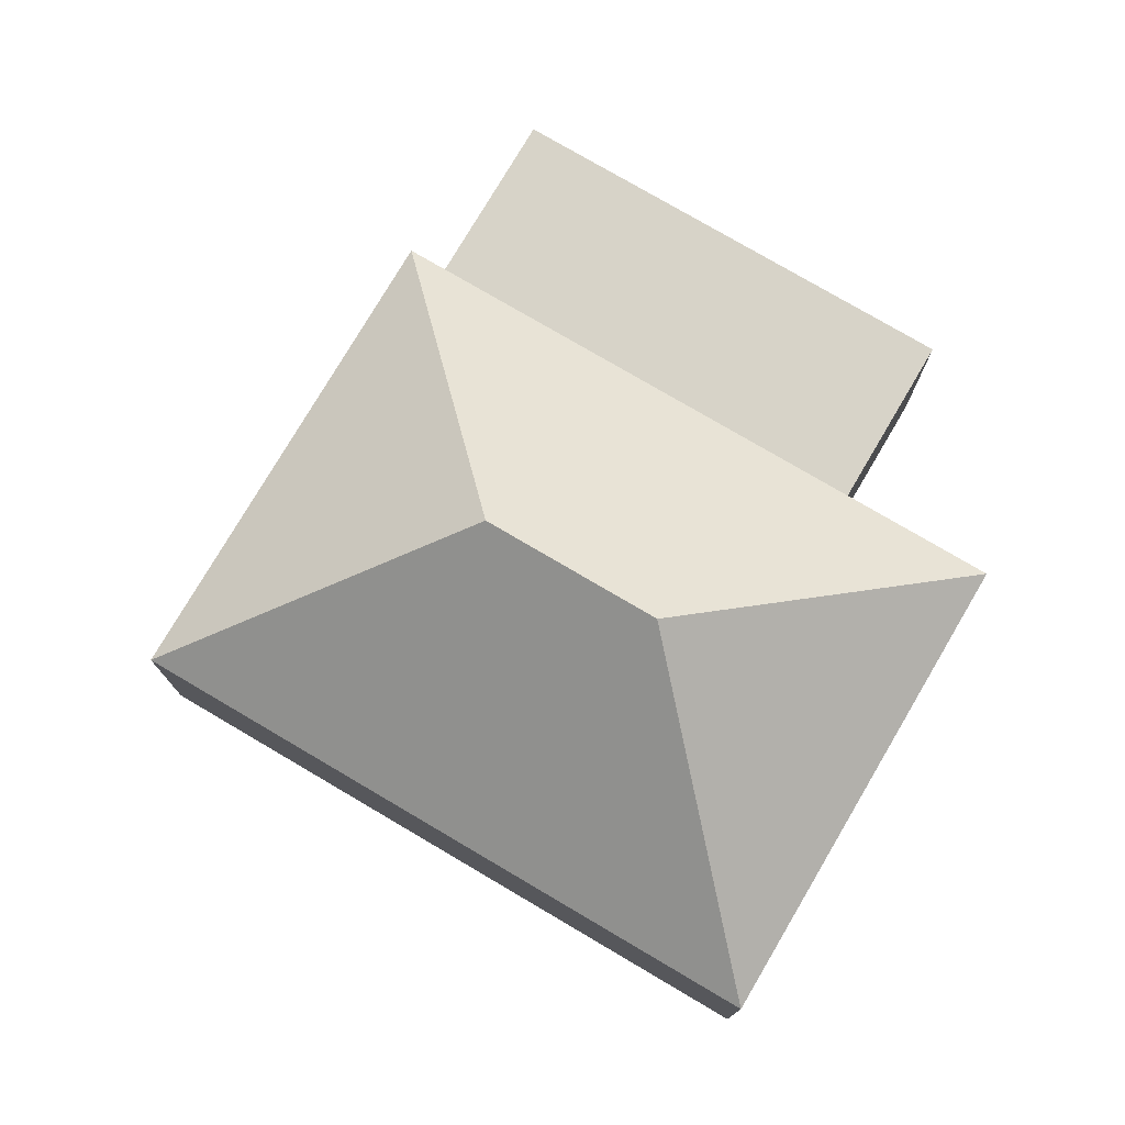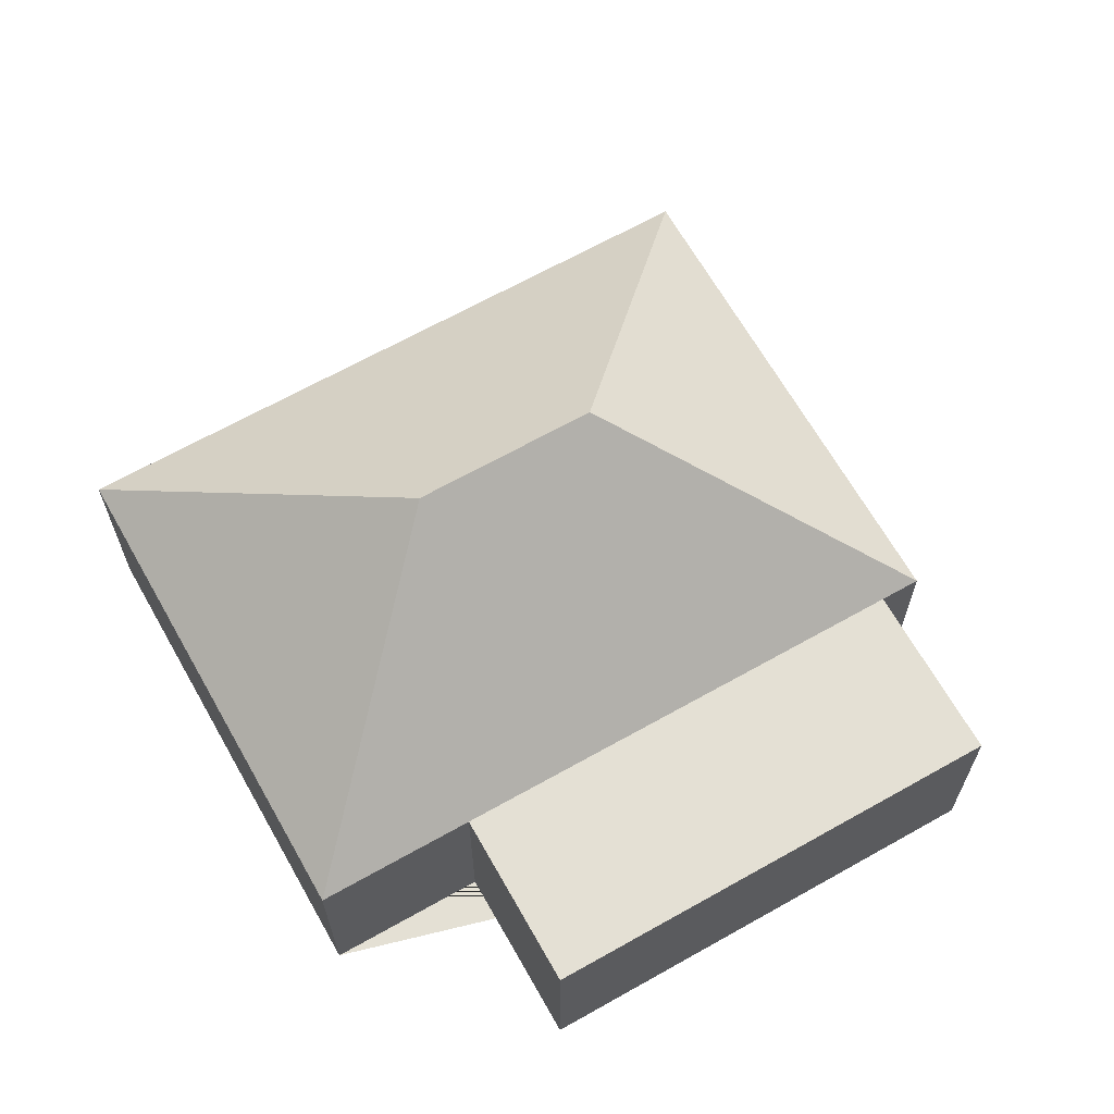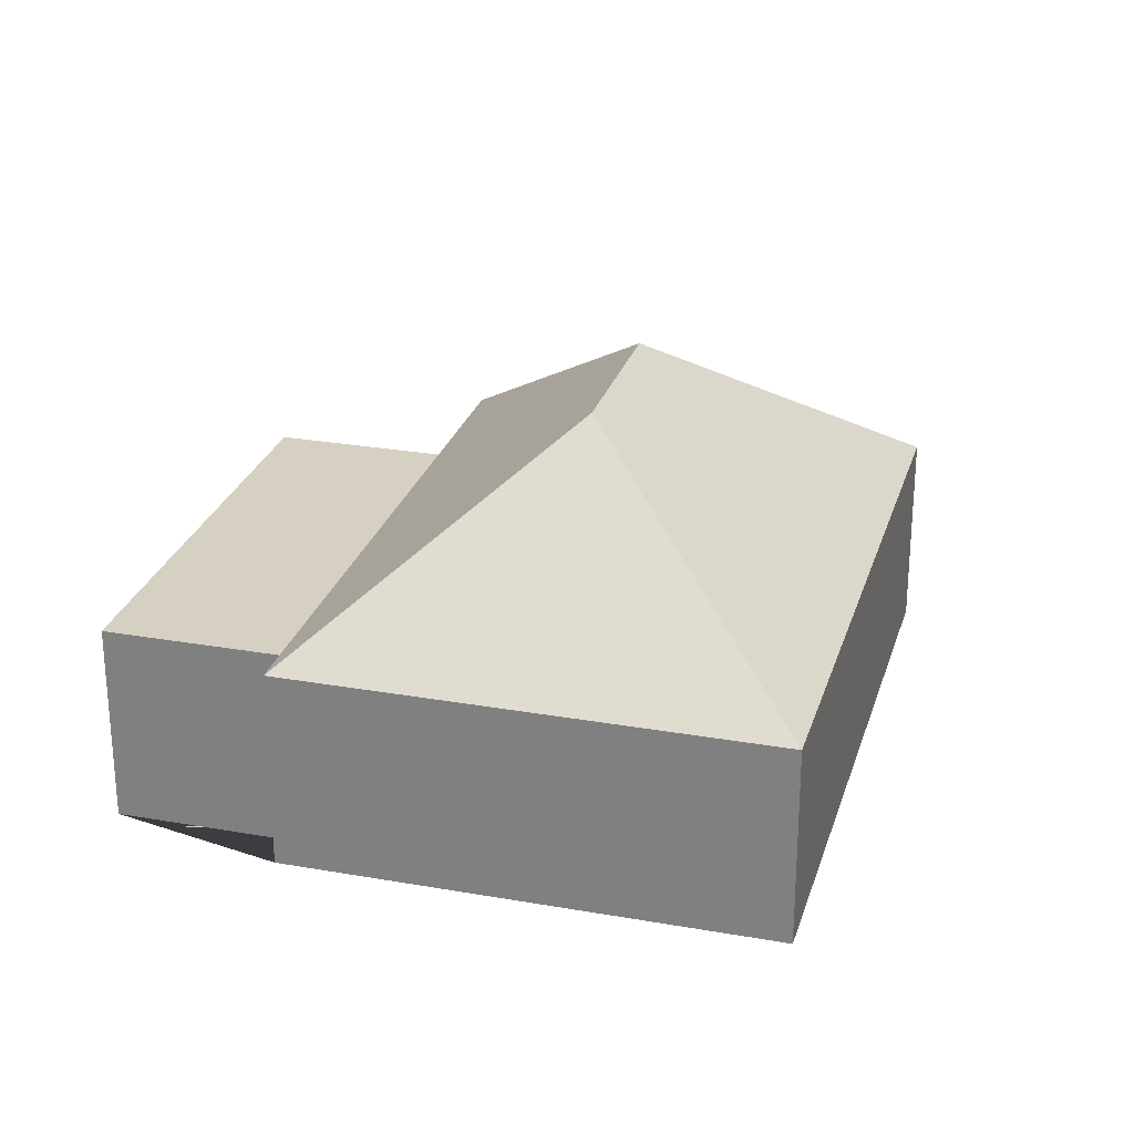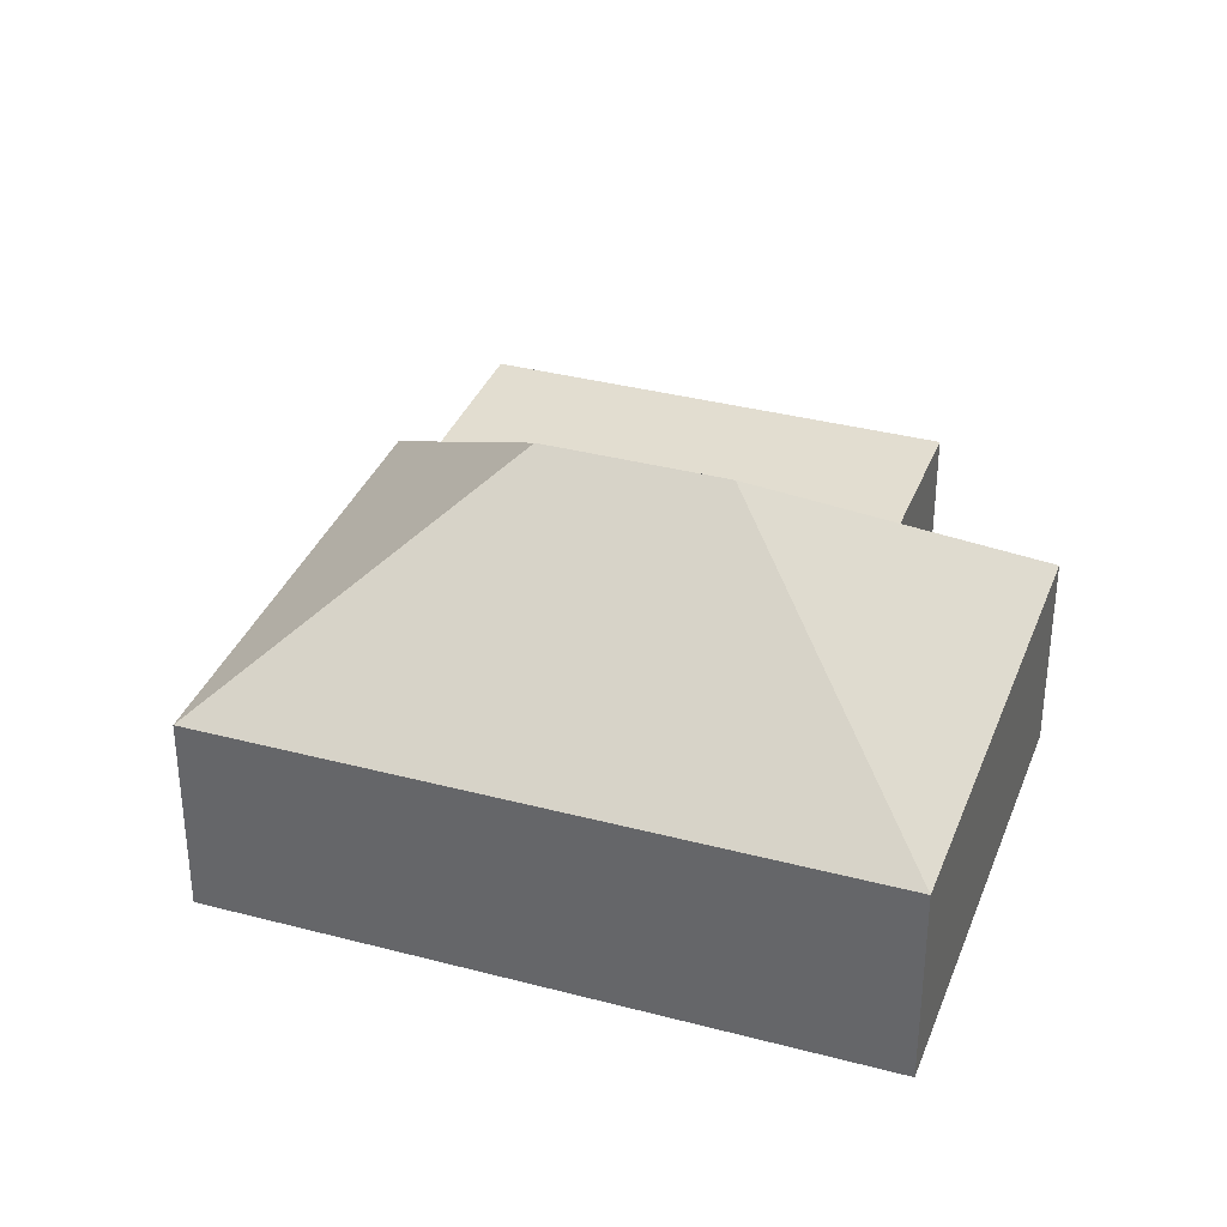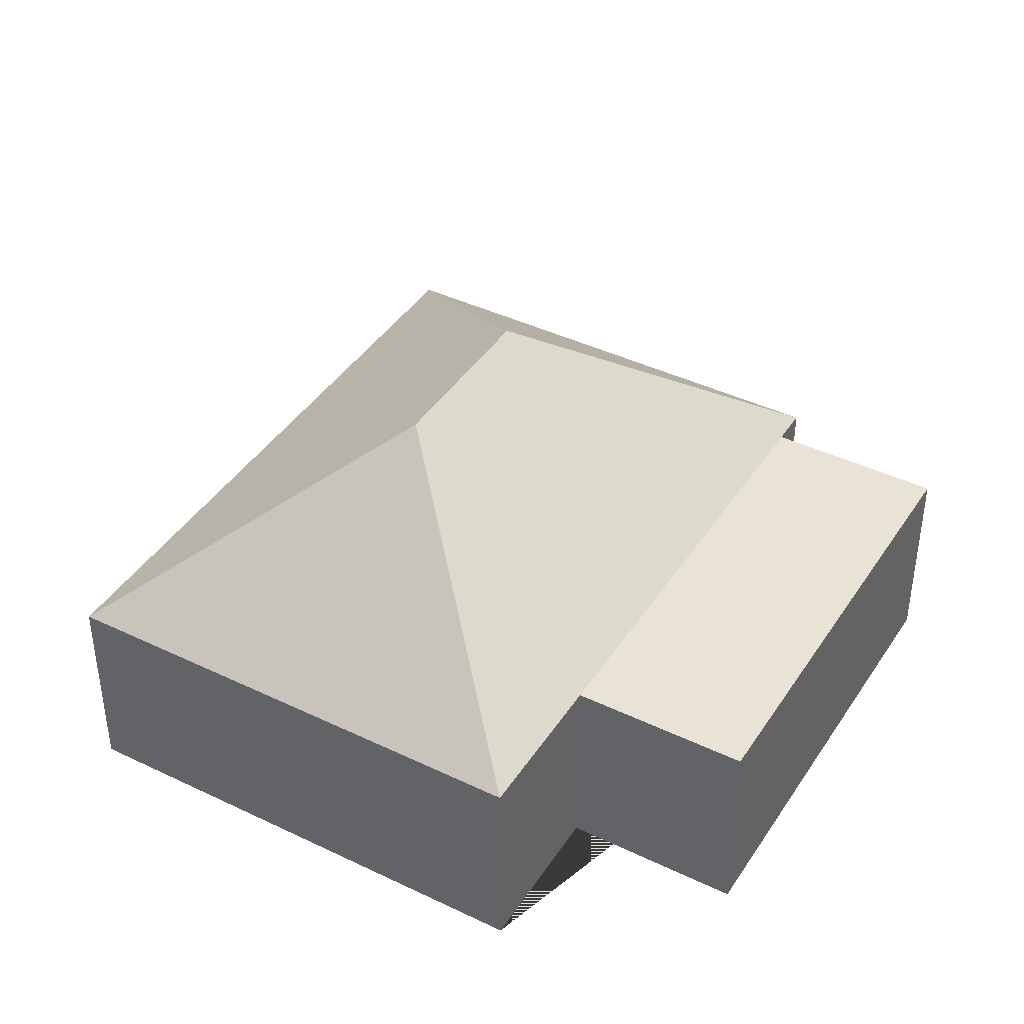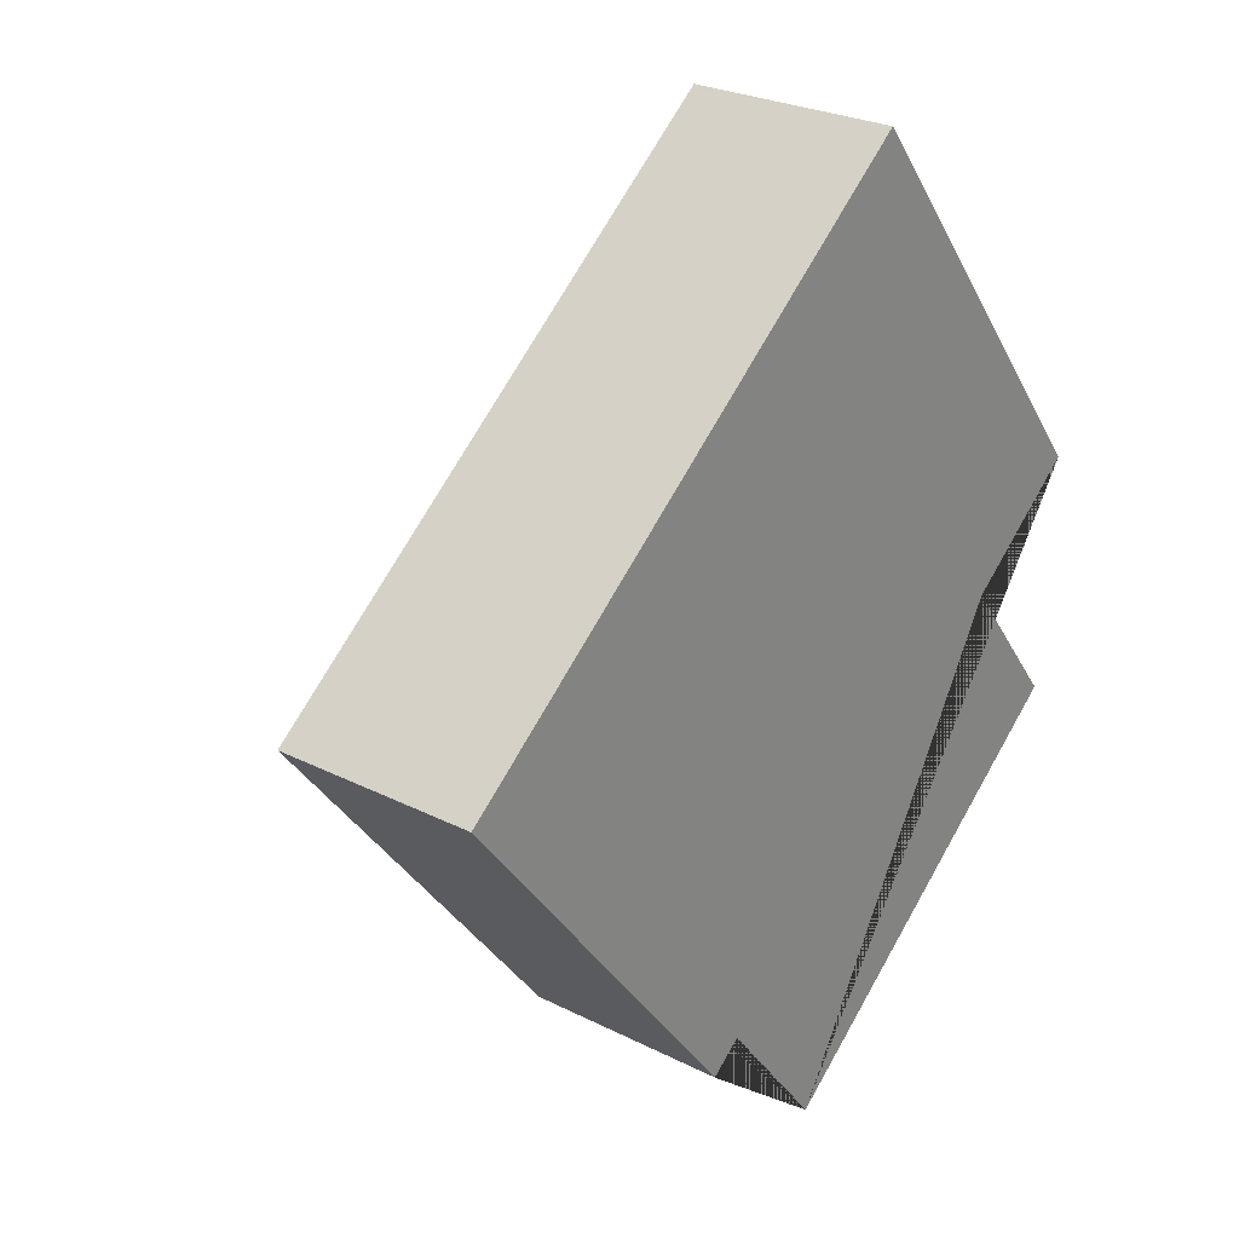
<metadata>
{"format":"obj","ext":"obj","renderer":"f3d","projection":"perspective","resolution":1024,"background":"white","views":[{"elev":77.0,"azim":-7.9,"up":"+Y"},{"elev":66.1,"azim":112.1,"up":"+Y"},{"elev":26.5,"azim":-112.9,"up":"+Y"},{"elev":35.1,"azim":-19.0,"up":"+Y"},{"elev":41.3,"azim":81.9,"up":"+Y"},{"elev":26.1,"azim":-51.2,"up":"+Z"}]}
</metadata>
<code>
o BK39_500_014032_0031
v 183.8 75 -358.2
v 321.5 75 -249.1
v 130.8 75 -315.5
v 326.5 75 -160.4
v 280.3 75 -197.1
v 142.6 75 -306.2
v 144.9 145 -188.6
v 198.3 145 -146.3
v 211.8 75 -15.59
v 16.08 75 -170.6
v 183.8 0 -358.2
v 321.5 0 -249.1
v 280.3 0 -197.1
v 326.5 0 -160.4
v 211.8 0 -15.59
v 16.08 0 -170.6
v 130.8 0 -315.5
v 142.6 0 -306.2
f 7 3 10
f 7 8 9 10
f 9 4 8
f 4 5 6 3 7 8
f 5 2 1 6
f 11 12 13 14 15 16 17 18
f 1 11 12 2
f 2 12 13 5
f 5 13 14 4
f 4 14 15 9
f 9 15 16 10
f 10 16 17 3
f 3 17 18 6
f 6 18 11 1

</code>
